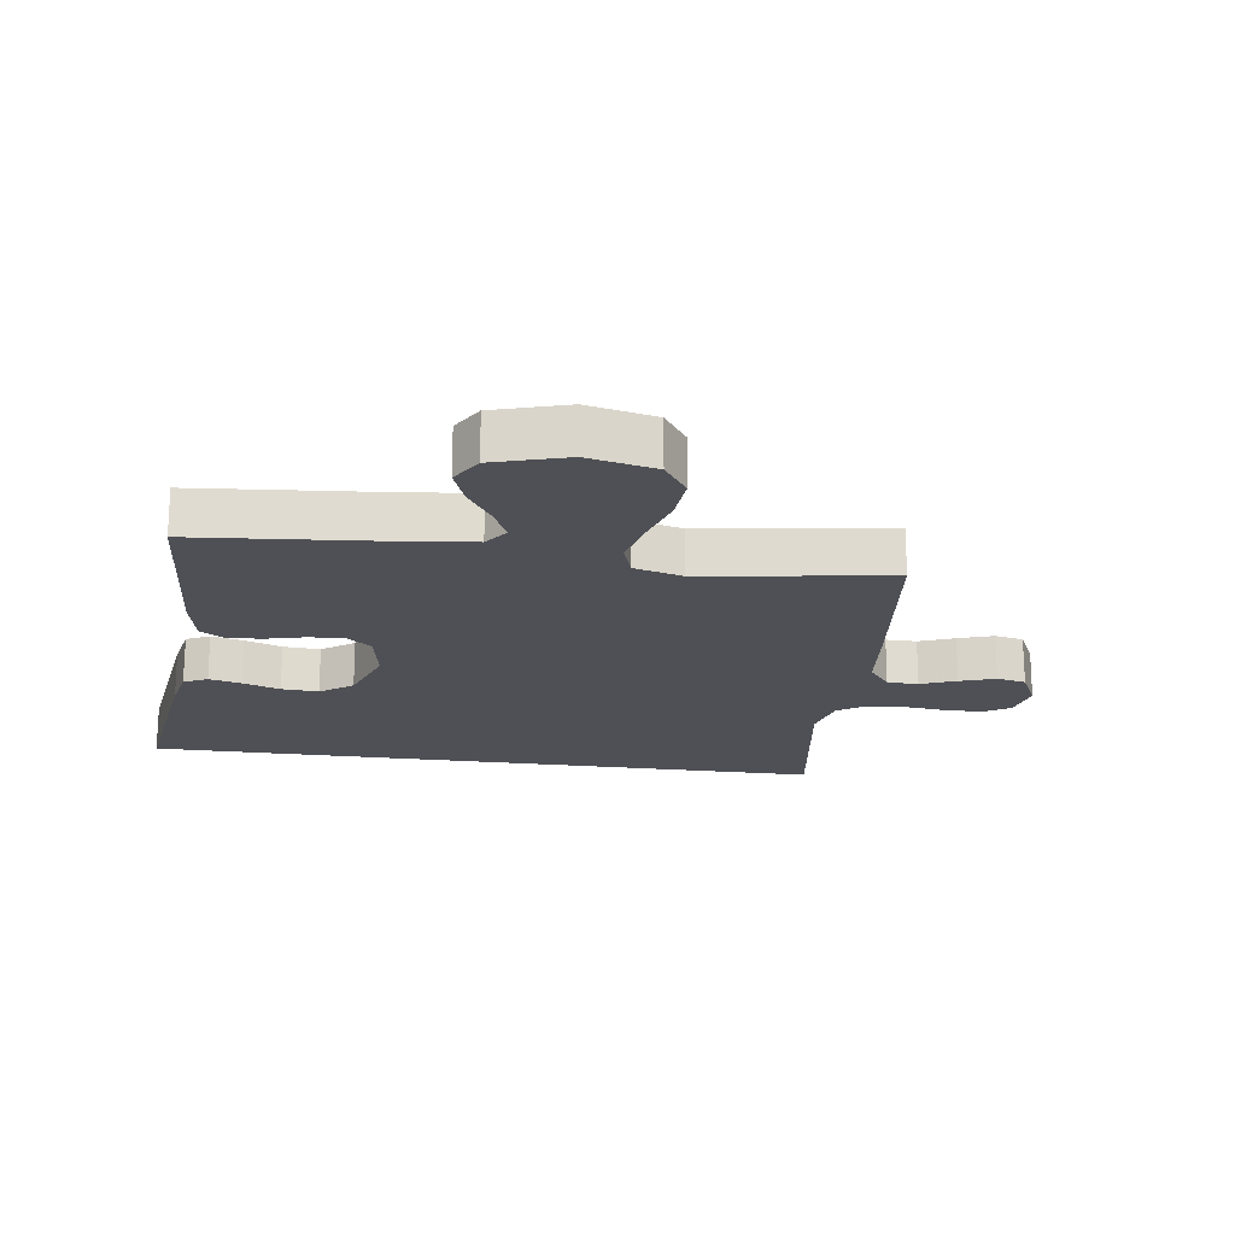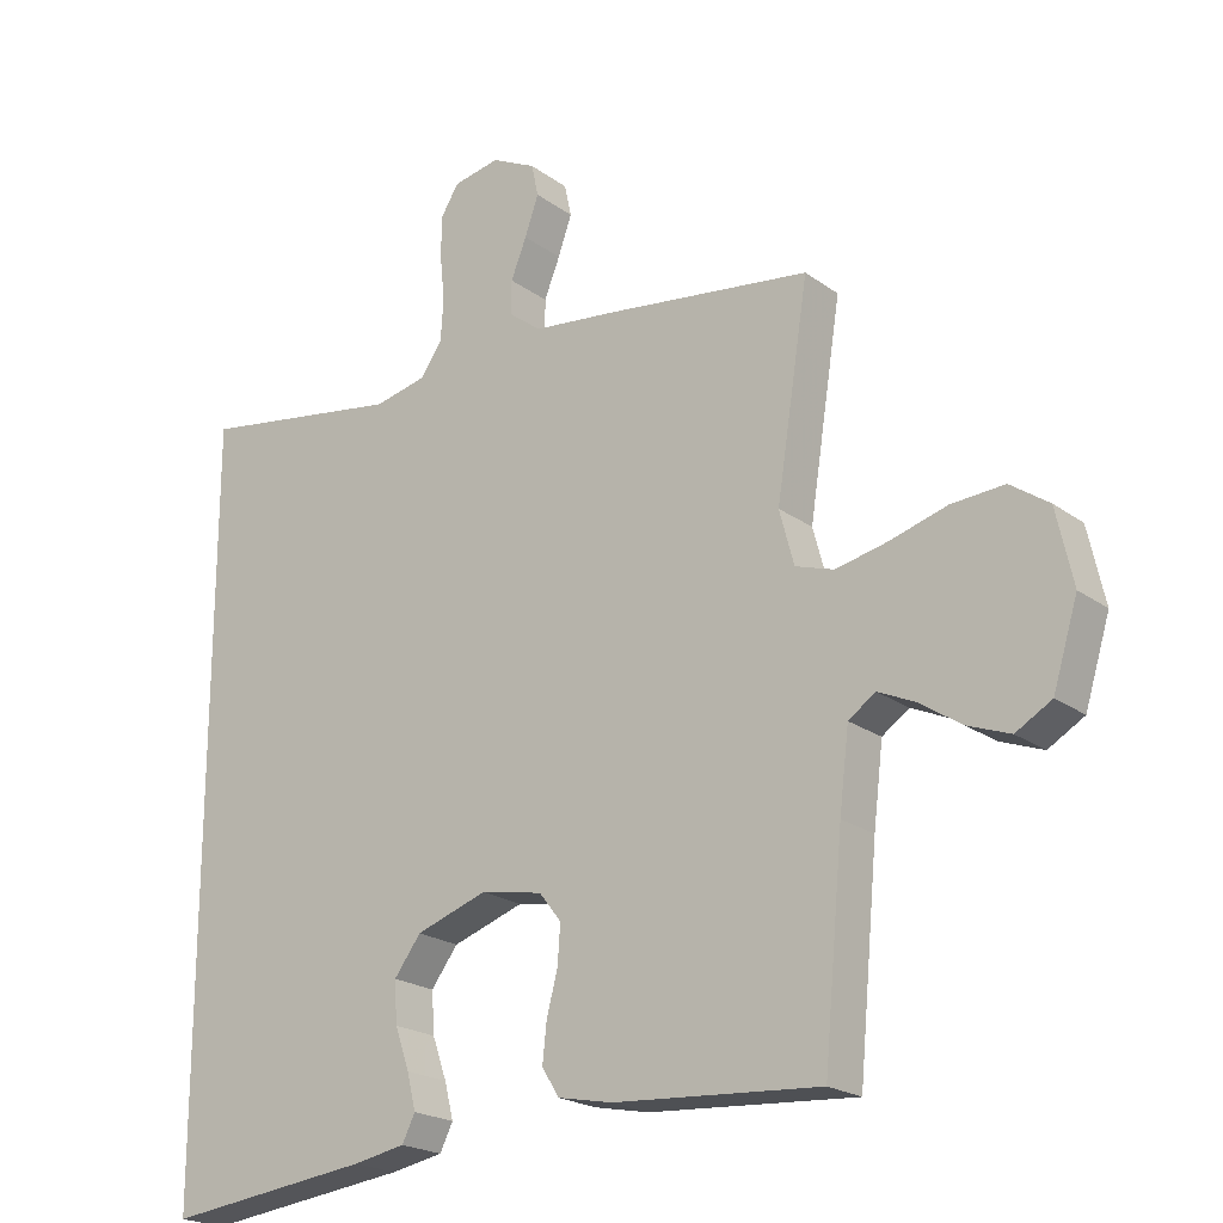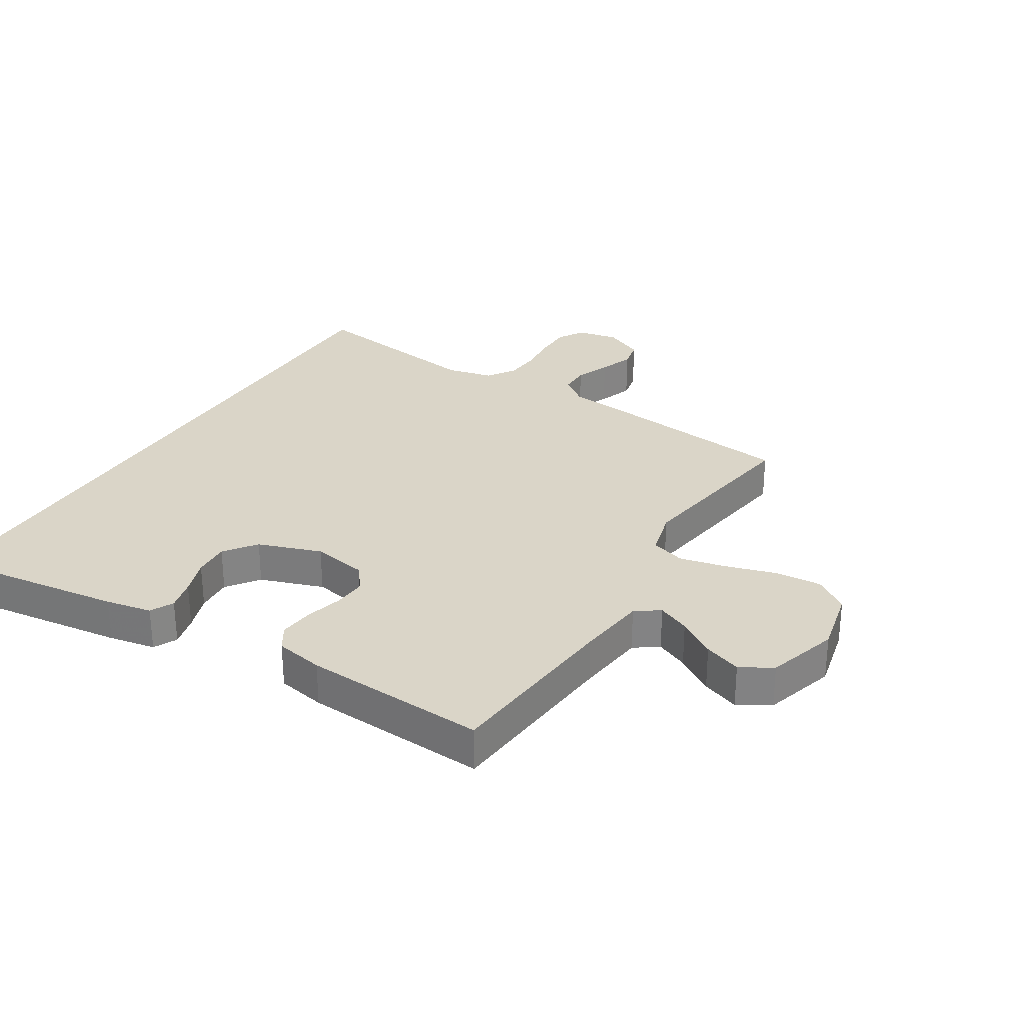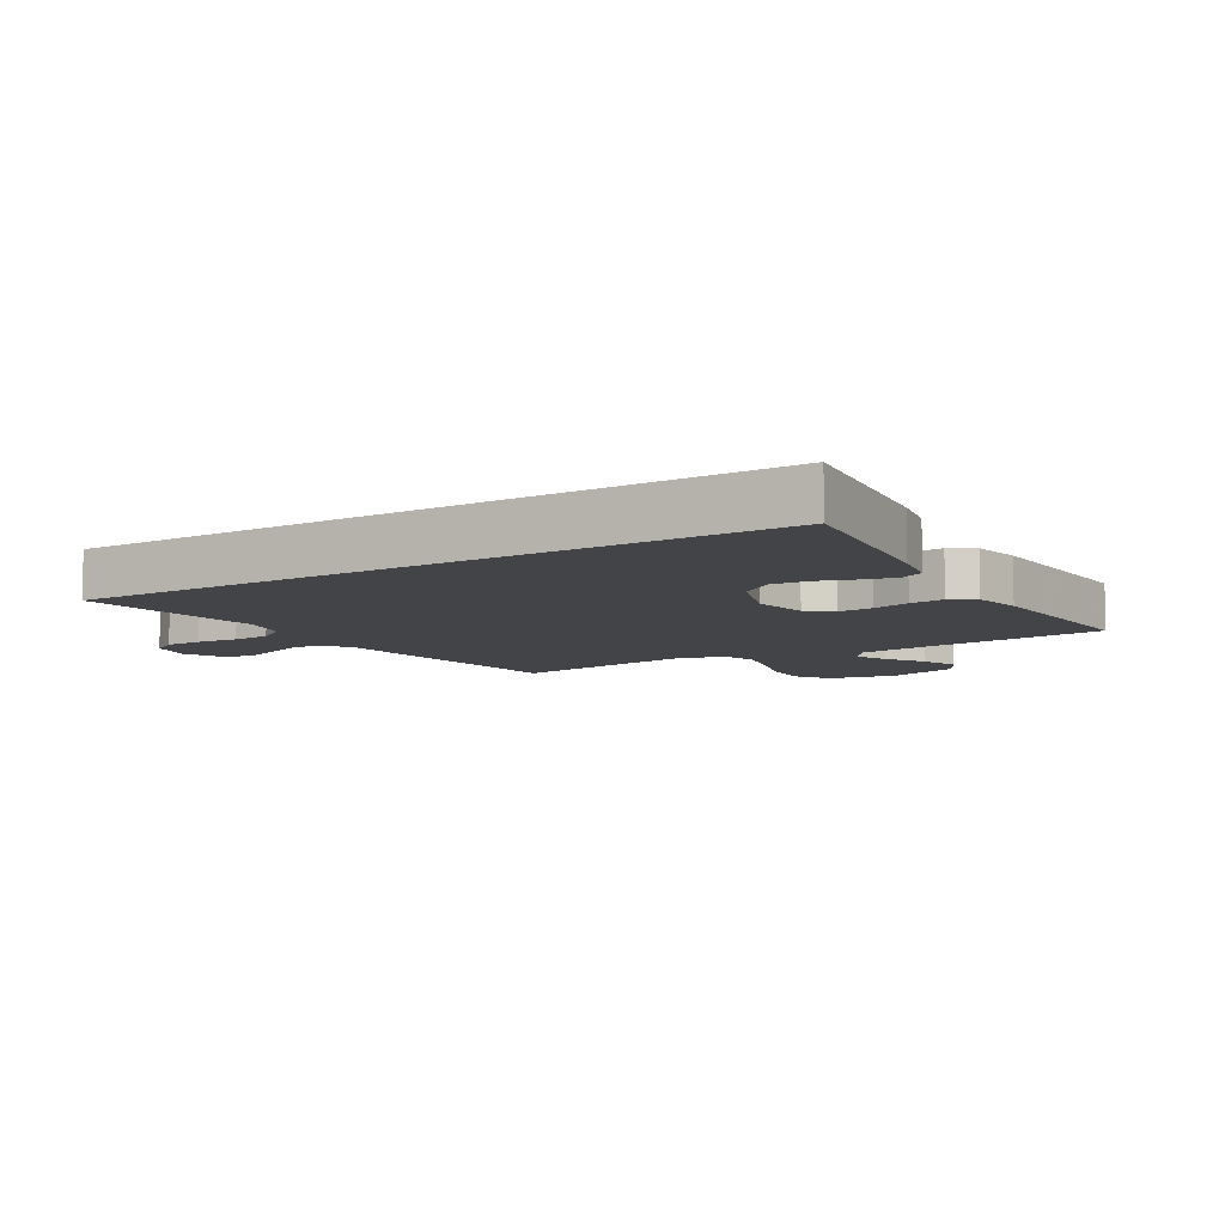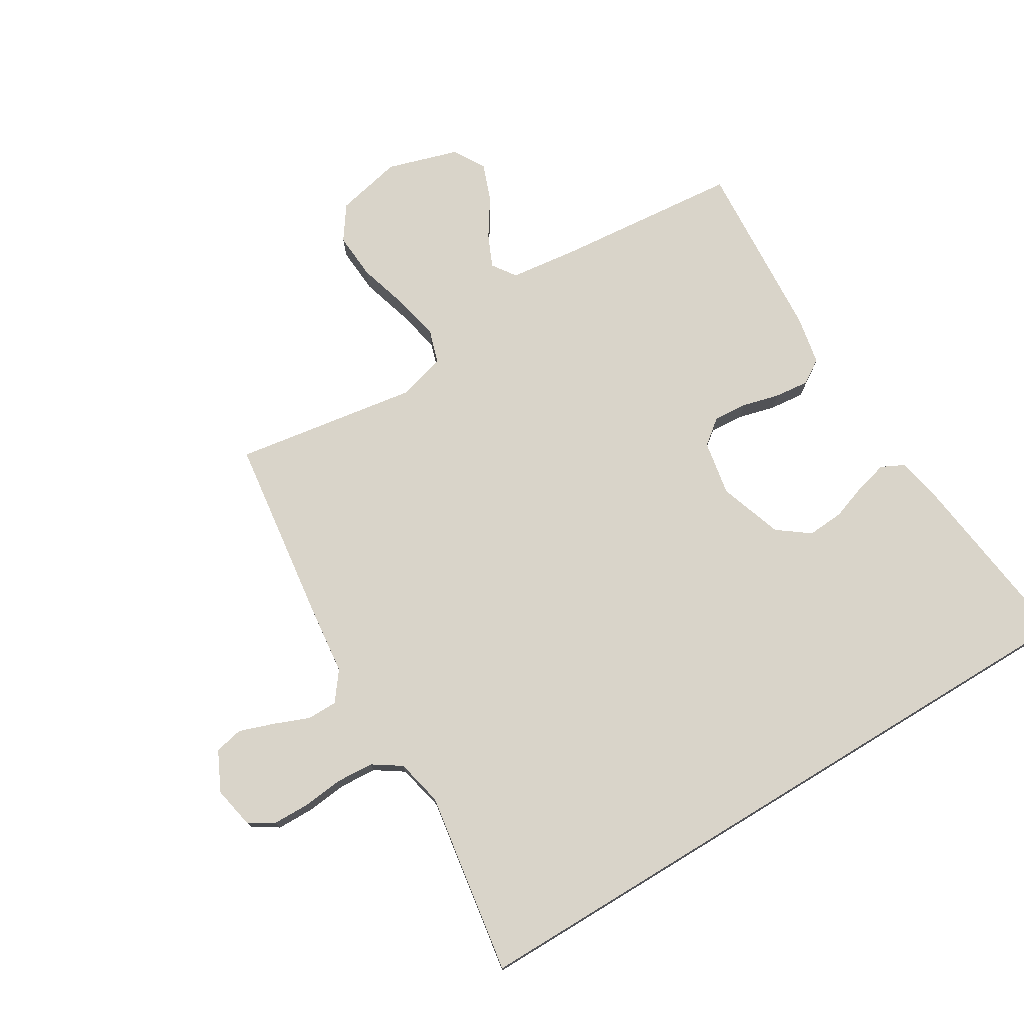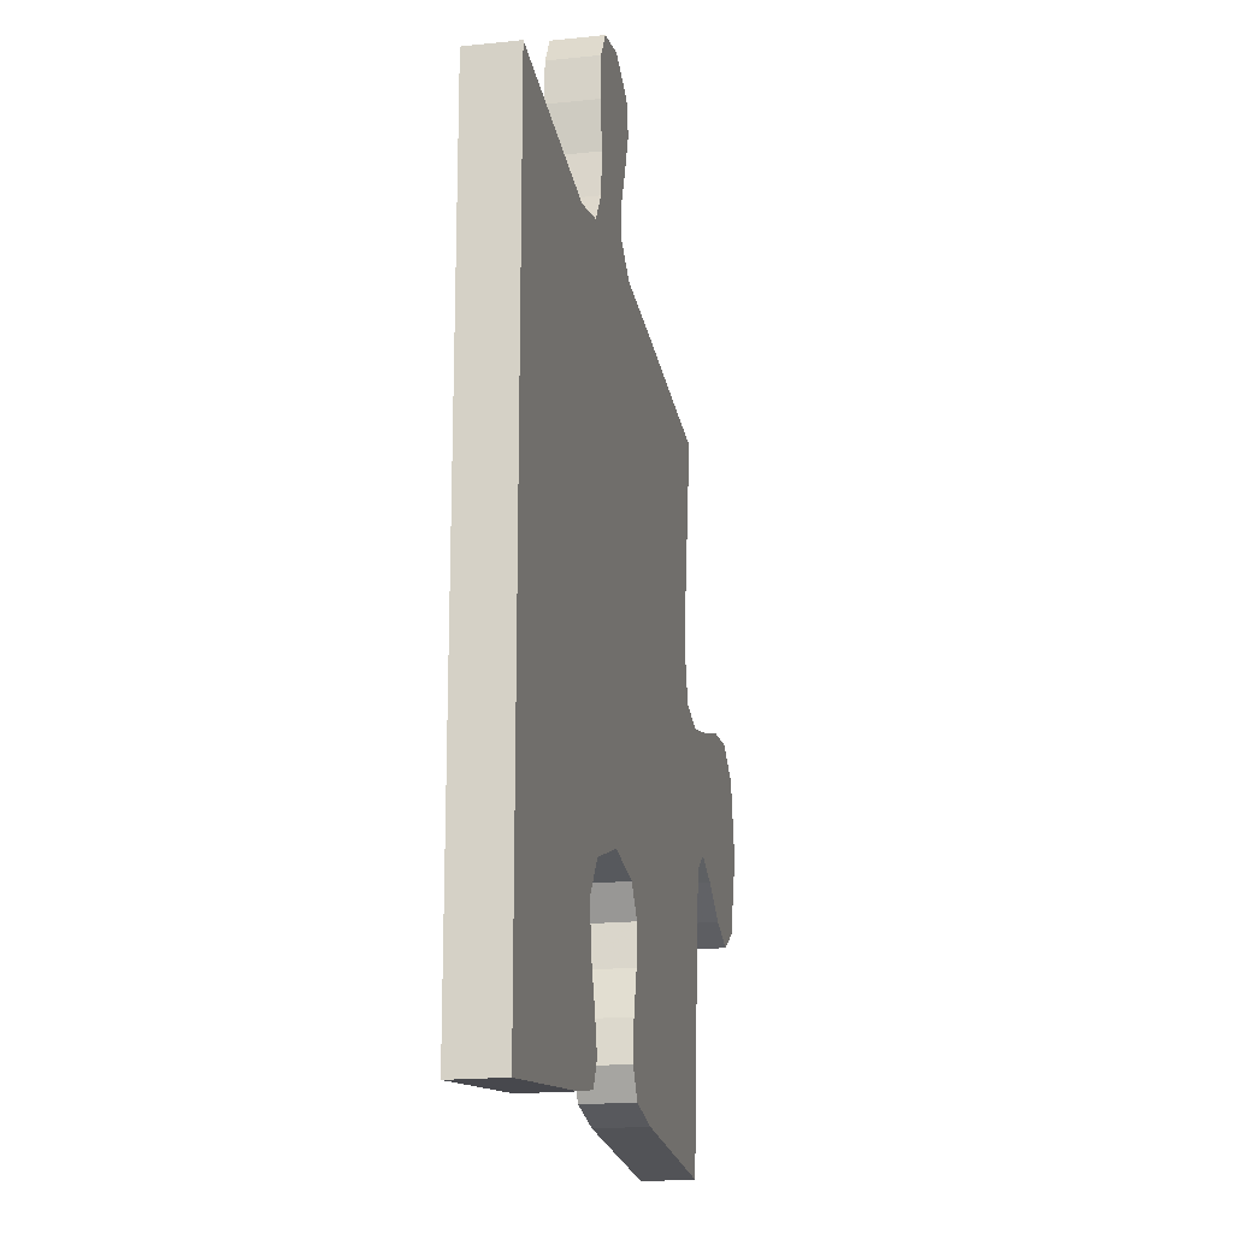
<metadata>
{"format":"obj","ext":"obj","renderer":"f3d","projection":"perspective","resolution":1024,"background":"white","views":[{"elev":-19.4,"azim":-98.4,"up":"+Y"},{"elev":-21.2,"azim":-141.8,"up":"+Z"},{"elev":29.1,"azim":-148.7,"up":"+Y"},{"elev":-8.3,"azim":121.3,"up":"+Y"},{"elev":74.9,"azim":58.7,"up":"+Y"},{"elev":-18.5,"azim":101.5,"up":"+Z"}]}
</metadata>
<code>
v -0.5 0.07 -0.5
v -0.528 0.07 -0.2
v -0.542 0.07 -0.086
v -0.581 0.07 -0.059
v -0.634 0.07 -0.083
v -0.696 0.07 -0.124
v -0.757 0.07 -0.147
v -0.809 0.07 -0.117
v -0.845 0.07 0
v -0.821 0.07 0.109
v -0.765 0.07 0.148
v -0.688 0.07 0.143
v -0.605 0.07 0.119
v -0.53 0.07 0.103
v -0.474 0.07 0.121
v -0.453 0.07 0.2
v -0.5 0.07 0.5
v -0.2 0.07 0.54
v -0.079 0.07 0.554
v -0.032 0.07 0.59
v -0.032 0.07 0.64
v -0.055 0.07 0.697
v -0.075 0.07 0.754
v -0.065 0.07 0.801
v 0 0.07 0.833
v 0.068 0.07 0.82
v 0.094 0.07 0.778
v 0.095 0.07 0.718
v 0.088 0.07 0.651
v 0.092 0.07 0.59
v 0.123 0.07 0.544
v 0.2 0.07 0.527
v 0.5 0.07 0.575
v 0.5 0.07 -0.539
v 0.2 0.07 -0.503
v 0.124 0.07 -0.489
v 0.105 0.07 -0.451
v 0.118 0.07 -0.399
v 0.139 0.07 -0.339
v 0.143 0.07 -0.279
v 0.104 0.07 -0.227
v 0 0.07 -0.192
v -0.09 0.07 -0.209
v -0.122 0.07 -0.25
v -0.118 0.07 -0.306
v -0.102 0.07 -0.367
v -0.096 0.07 -0.423
v -0.121 0.07 -0.463
v -0.2 0.07 -0.479
v -0.5 0 -0.5
v -0.528 0 -0.2
v -0.542 0 -0.086
v -0.581 0 -0.059
v -0.634 0 -0.083
v -0.696 0 -0.124
v -0.757 0 -0.147
v -0.809 0 -0.117
v -0.845 0 0
v -0.821 0 0.109
v -0.765 0 0.148
v -0.688 0 0.143
v -0.605 0 0.119
v -0.53 0 0.103
v -0.474 0 0.121
v -0.453 0 0.2
v -0.5 0 0.5
v -0.2 0 0.54
v -0.079 0 0.554
v -0.032 0 0.59
v -0.032 0 0.64
v -0.055 0 0.697
v -0.075 0 0.754
v -0.065 0 0.801
v 0 0 0.833
v 0.068 0 0.82
v 0.094 0 0.778
v 0.095 0 0.718
v 0.088 0 0.651
v 0.092 0 0.59
v 0.123 0 0.544
v 0.2 0 0.527
v 0.5 0 0.575
v 0.5 0 -0.539
v 0.2 0 -0.503
v 0.124 0 -0.489
v 0.105 0 -0.451
v 0.118 0 -0.399
v 0.139 0 -0.339
v 0.143 0 -0.279
v 0.104 0 -0.227
v 0 0 -0.192
v -0.09 0 -0.209
v -0.122 0 -0.25
v -0.118 0 -0.306
v -0.102 0 -0.367
v -0.096 0 -0.423
v -0.121 0 -0.463
v -0.2 0 -0.479
f 49 1 2
f 48 49 2
f 47 48 2
f 46 47 2
f 45 46 2
f 44 45 2 3
f 43 44 3 4
f 42 43 4
f 37 38 39
f 36 37 39
f 35 36 39
f 34 35 39
f 33 34 39
f 32 33 39 40
f 31 32 40 41
f 27 28 29
f 26 27 29
f 25 26 29
f 24 25 29
f 23 24 29
f 22 23 29
f 21 22 29
f 20 21 29 30
f 31 41 42
f 30 31 42
f 20 30 42
f 19 20 42
f 11 12 13
f 10 11 13
f 9 10 13
f 8 9 13
f 7 8 13
f 6 7 13
f 5 6 13
f 4 5 13 14
f 42 4 14 15
f 18 19 42
f 17 18 42
f 16 17 42
f 15 16 42
f 51 50 98
f 51 98 97
f 51 97 96
f 51 96 95
f 51 95 94
f 52 51 94 93
f 53 52 93 92
f 53 92 91
f 88 87 86
f 88 86 85
f 88 85 84
f 88 84 83
f 88 83 82
f 89 88 82 81
f 90 89 81 80
f 78 77 76
f 78 76 75
f 78 75 74
f 78 74 73
f 78 73 72
f 78 72 71
f 78 71 70
f 79 78 70 69
f 91 90 80
f 91 80 79
f 91 79 69
f 91 69 68
f 62 61 60
f 62 60 59
f 62 59 58
f 62 58 57
f 62 57 56
f 62 56 55
f 62 55 54
f 63 62 54 53
f 64 63 53 91
f 91 68 67
f 91 67 66
f 91 66 65
f 91 65 64
f 1 50 51 2
f 2 51 52 3
f 3 52 53 4
f 4 53 54 5
f 5 54 55 6
f 6 55 56 7
f 7 56 57 8
f 8 57 58 9
f 9 58 59 10
f 10 59 60 11
f 11 60 61 12
f 12 61 62 13
f 13 62 63 14
f 14 63 64 15
f 15 64 65 16
f 16 65 66 17
f 17 66 67 18
f 18 67 68 19
f 19 68 69 20
f 20 69 70 21
f 21 70 71 22
f 22 71 72 23
f 23 72 73 24
f 24 73 74 25
f 25 74 75 26
f 26 75 76 27
f 27 76 77 28
f 28 77 78 29
f 29 78 79 30
f 30 79 80 31
f 31 80 81 32
f 32 81 82 33
f 33 82 83 34
f 34 83 84 35
f 35 84 85 36
f 36 85 86 37
f 37 86 87 38
f 38 87 88 39
f 39 88 89 40
f 40 89 90 41
f 41 90 91 42
f 42 91 92 43
f 43 92 93 44
f 44 93 94 45
f 45 94 95 46
f 46 95 96 47
f 47 96 97 48
f 48 97 98 49
f 49 98 50 1

</code>
